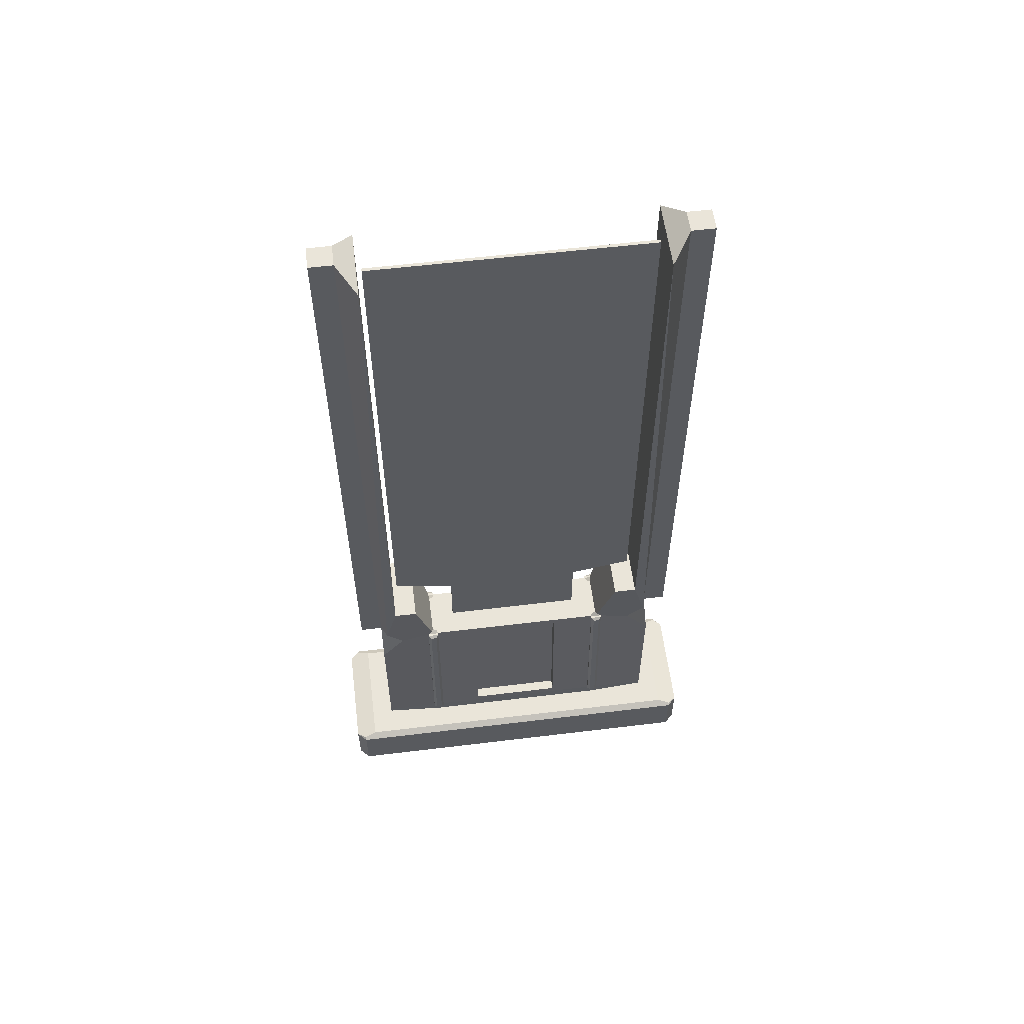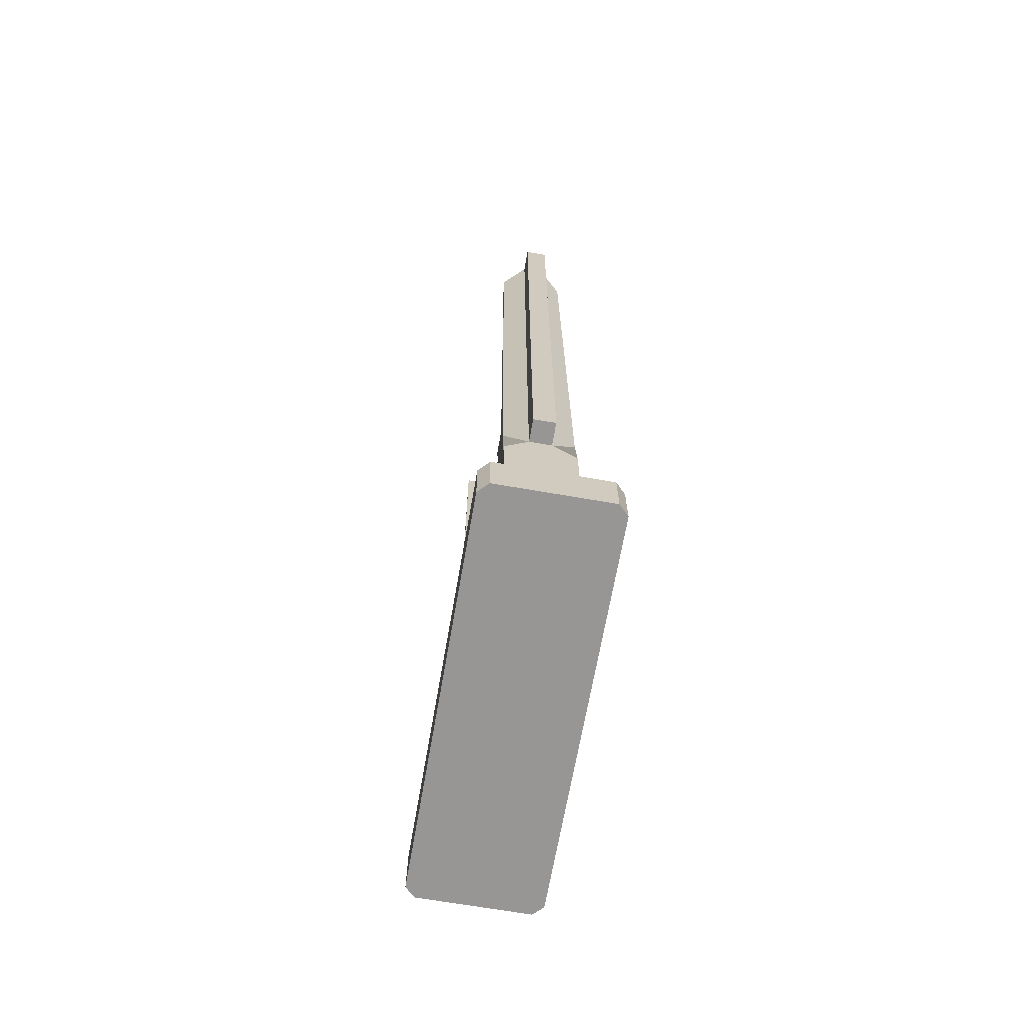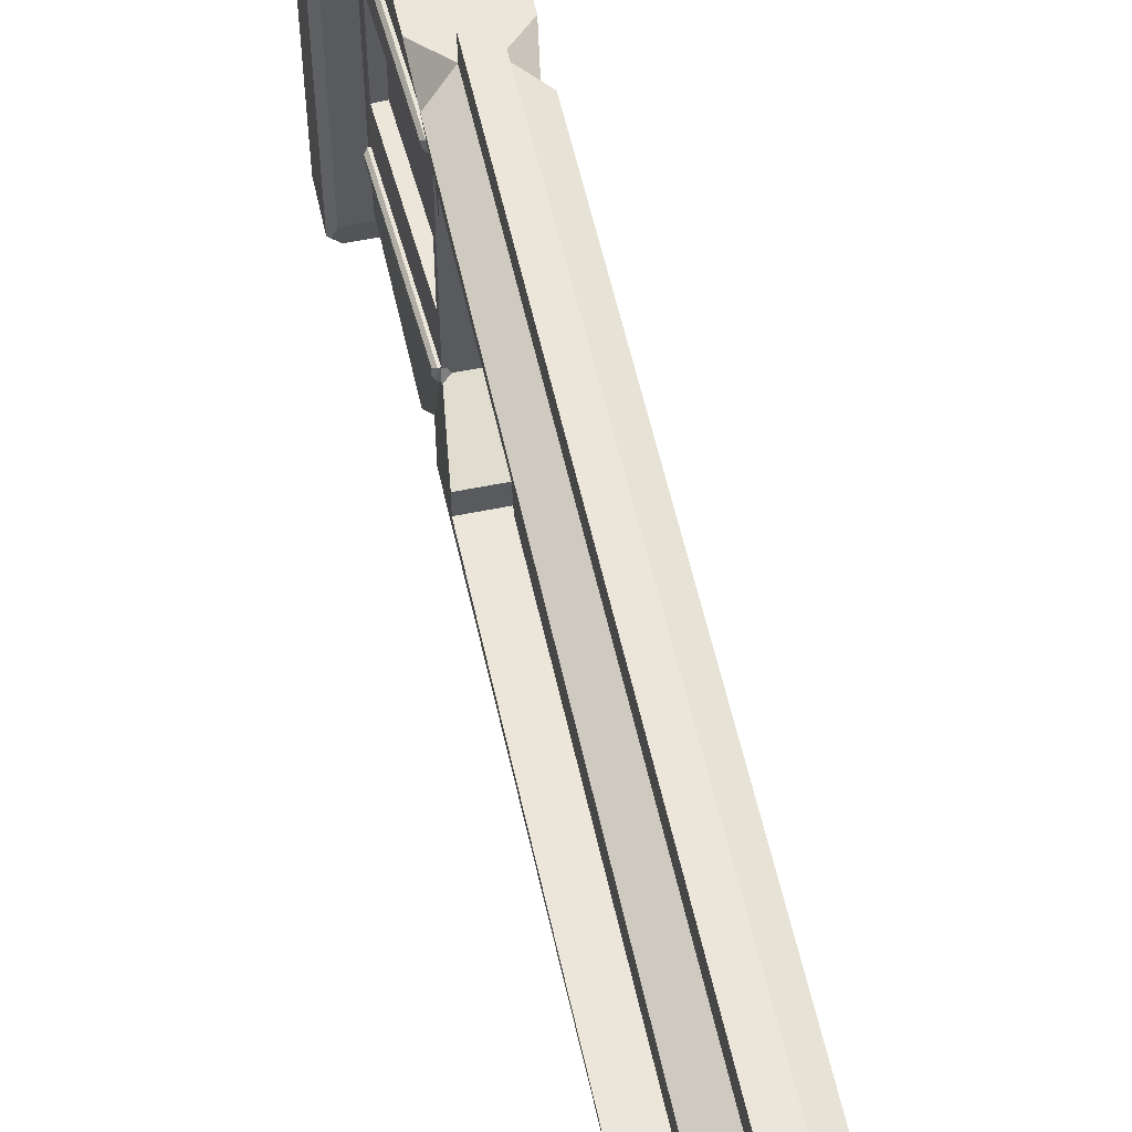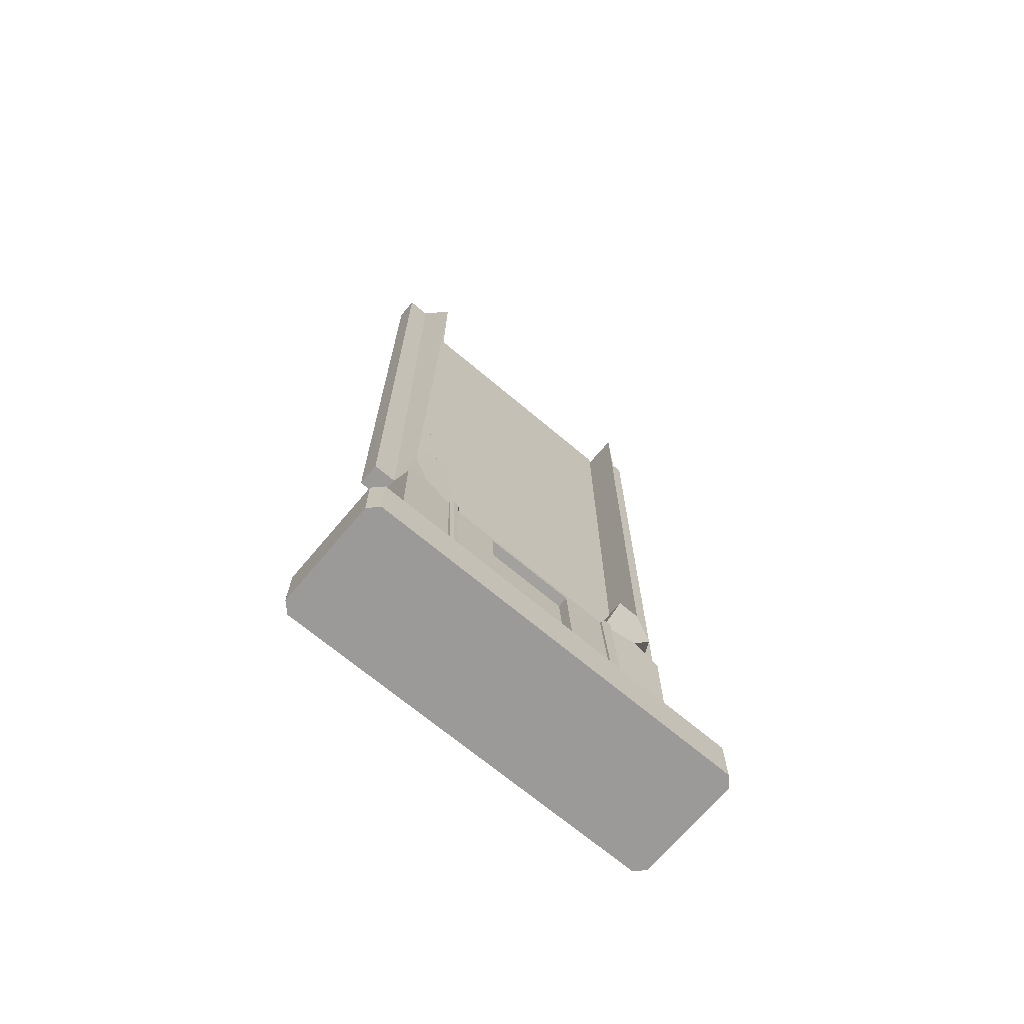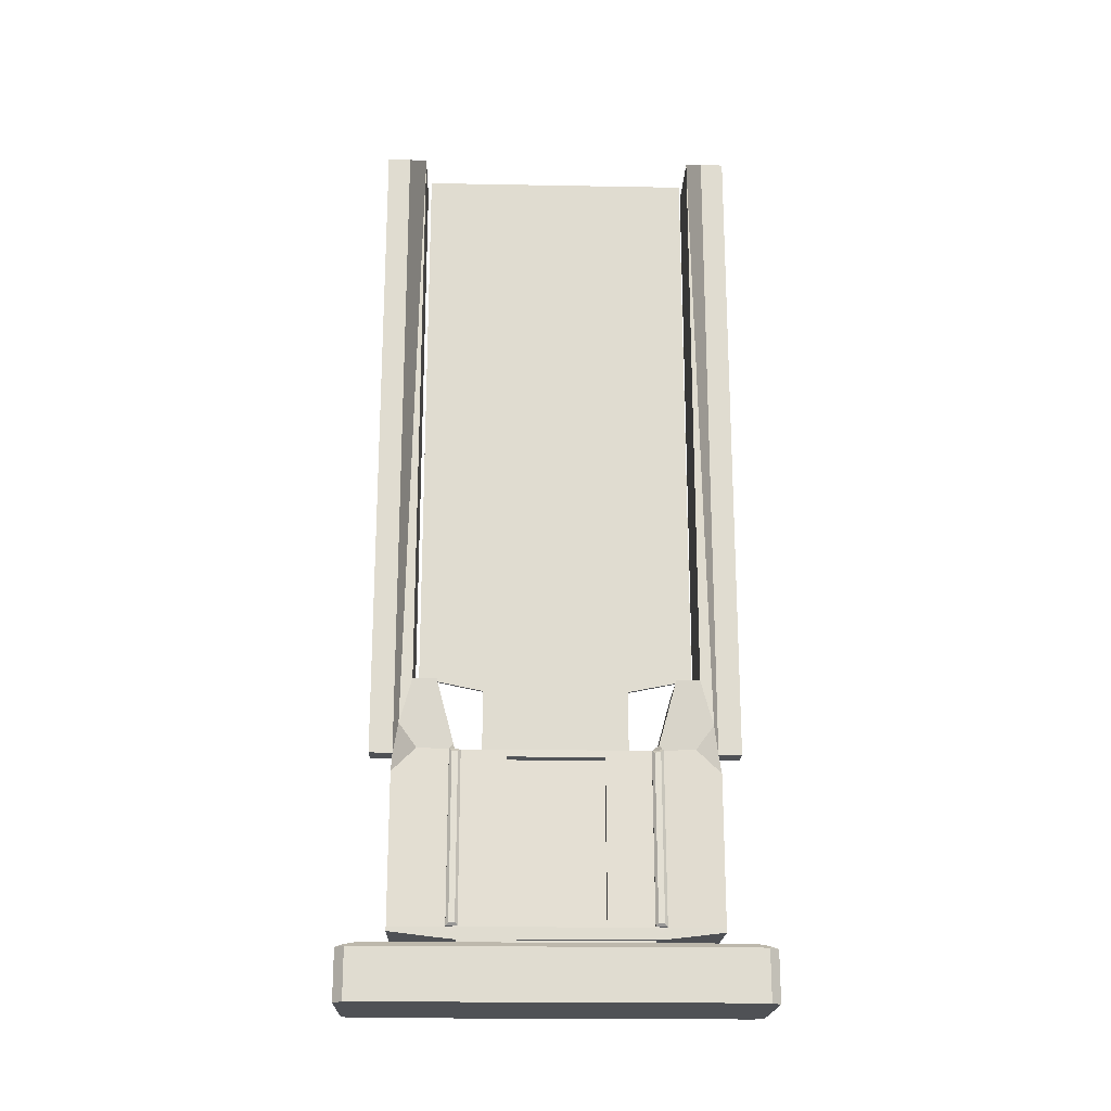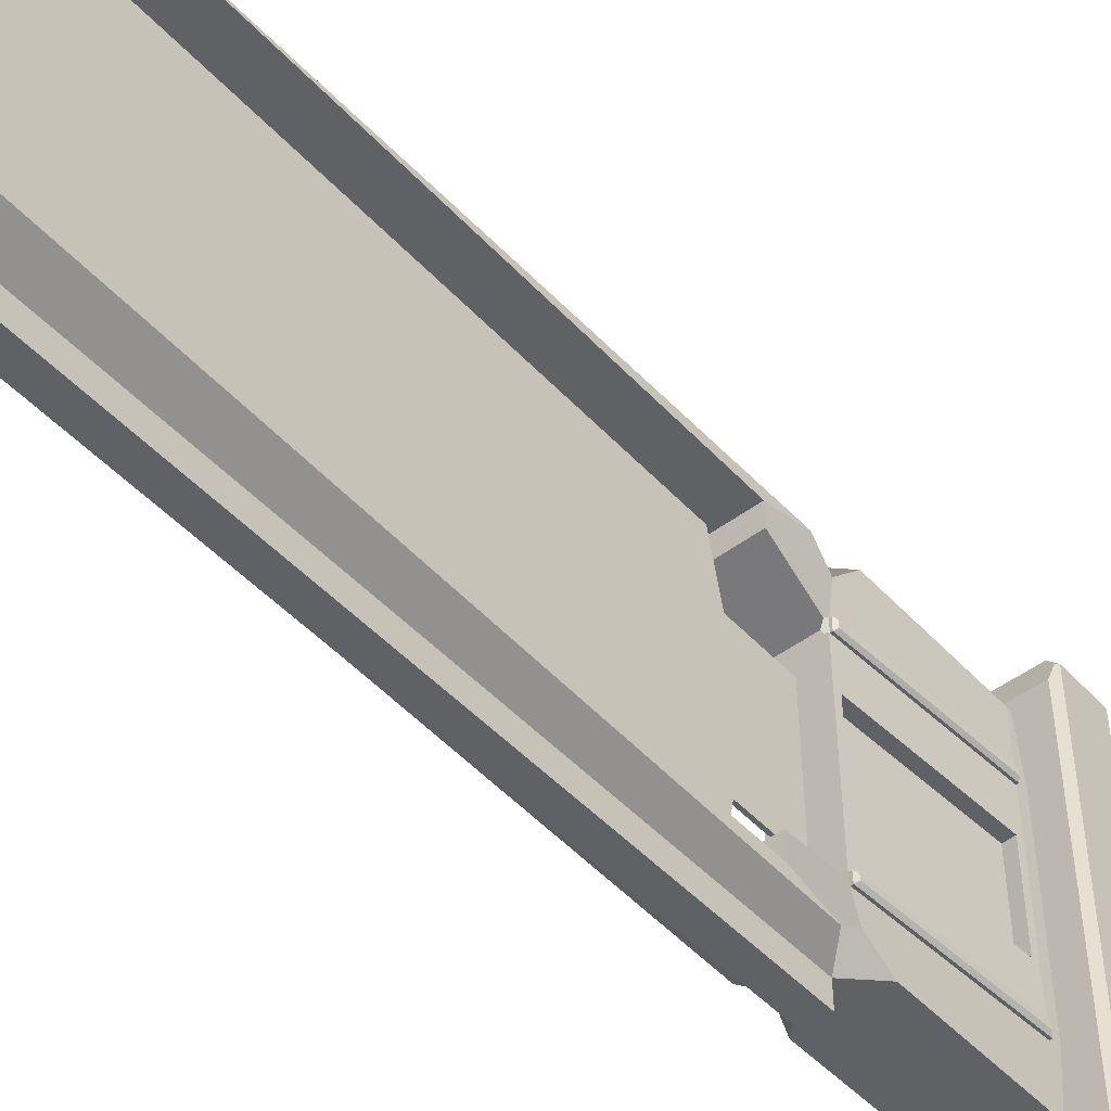
<metadata>
{"format":"obj","ext":"obj","renderer":"f3d","projection":"perspective","resolution":1024,"background":"white","views":[{"elev":57.7,"azim":-97.2,"up":"+Y"},{"elev":-67.8,"azim":-9.9,"up":"+Y"},{"elev":55.4,"azim":167.8,"up":"+Z"},{"elev":-69.5,"azim":-130.1,"up":"+Y"},{"elev":-20.1,"azim":-91.9,"up":"+Y"},{"elev":-47.7,"azim":-139.8,"up":"+Z"}]}
</metadata>
<code>
o Cube1
v -0.1514 0.1453 -0.4575
v -0.1514 0.1453 0.4575
v 0.1514 0.1453 0.4575
v 0.1514 0.1453 -0.4575
v -0.2783 0.1453 -0.892
v -0.2783 0.1453 0.892
v 0.2783 0.1453 -0.892
v 0.2783 0.1453 0.892
v -0.312 -0.122 -0.9532
v -0.2652 -0.122 -1
v -0.312 -0.122 0.9532
v -0.2652 -0.122 1
v -0.312 0.122 -0.9532
v -0.2984 0.1314 -0.9563
v -0.2652 0.122 -1
v -0.312 0.122 0.9532
v -0.2652 0.122 1
v -0.2984 0.1314 0.9563
v 0.2652 -0.122 -1
v 0.312 -0.122 -0.9532
v 0.312 -0.122 0.9532
v 0.2652 -0.122 1
v 0.2652 0.122 -1
v 0.2984 0.1314 -0.9563
v 0.312 0.122 -0.9532
v 0.312 0.122 0.9532
v 0.2984 0.1314 0.9563
v 0.2652 0.122 1
v -0.1514 0.1747 -0.4575
v -0.1514 0.1747 0.4575
v 0.1514 0.1747 0.4575
v 0.1514 0.1747 -0.4575
v -0.1132 1.07 -0.4575
v -0.1132 1.07 0.4575
v 0.1132 1.07 0.4575
v 0.1132 1.07 -0.4575
v -0.1738 0.1747 -0.4799
v -0.1738 0.1747 0.4799
v 0.1738 0.1747 0.4799
v 0.1738 0.1747 -0.4799
v 0.1738 0.2093 -0.7777
v -0.1738 0.2093 -0.7777
v -0.1738 0.231 -0.7777
v 0.1738 0.231 -0.7777
v 0.1738 0.231 0.7777
v -0.1738 0.231 0.7777
v -0.1738 0.2093 0.7777
v 0.1738 0.2093 0.7777
v -0.1738 1.405 -0.686
v -0.1738 1.405 -0.5716
v 0.1738 1.405 -0.5716
v 0.1738 1.405 -0.686
v 0.1738 1.405 0.686
v 0.1738 1.405 0.5716
v -0.1738 1.405 0.5716
v -0.1738 1.405 0.686
v 0.1738 4.241 0.686
v -0.1738 4.241 0.686
v -0.1738 4.241 -0.686
v 0.1738 4.241 -0.686
v -0.007927 1.07 -0.3522
v -0.007927 1.07 0.3522
v 0.007927 1.07 0.3522
v 0.007927 1.07 -0.3522
v -0.007927 1.392 -0.3522
v -0.007927 1.392 0.3522
v 0.007927 1.392 0.3522
v 0.007927 1.392 -0.3522
v -0.007927 4.205 -0.3522
v -0.007927 4.205 0.3522
v 0.007927 4.205 0.3522
v 0.007927 4.205 -0.3522
v -0.007927 4.205 -0.6622
v 0.007927 4.205 -0.6622
v 0.007927 1.454 -0.6622
v -0.007927 1.454 -0.6622
v 0.007927 4.205 0.6622
v -0.007927 4.205 0.6622
v -0.007927 1.454 0.6622
v 0.007927 1.454 0.6622
v 0.05496 1.07 -0.7777
v 0.1738 0.9516 -0.7777
v 0.1565 1.07 -0.6601
v 0.1738 1.185 -0.7463
v -0.1738 1.185 -0.7463
v -0.1565 1.07 -0.6601
v -0.1738 0.9516 -0.7777
v -0.05496 1.07 -0.7777
v -0.05496 1.07 0.7777
v -0.1738 0.9516 0.7777
v -0.1565 1.07 0.6601
v -0.1738 1.185 0.7463
v 0.1738 1.185 0.7463
v 0.1565 1.07 0.6601
v 0.1738 0.9516 0.7777
v 0.05496 1.07 0.7777
v -0.05496 4.317 0.7777
v -0.1738 4.241 0.686
v 0.1738 4.241 0.686
v 0.05496 4.317 0.7777
v 0.05496 4.317 -0.7777
v 0.1738 4.241 -0.686
v -0.1738 4.241 -0.686
v -0.05496 4.317 -0.7777
v 0.1318 1.036 0.2325
v 0.172 0.2654 0.2325
v 0.172 0.2654 -0.2325
v 0.1318 1.036 -0.2325
v -0.1318 1.036 -0.2325
v -0.172 0.2654 -0.2325
v -0.172 0.2654 0.2325
v -0.1318 1.036 0.2325
v -0.07822 1.033 -0.2325
v -0.1184 0.2626 -0.2325
v -0.1184 0.2626 0.2325
v -0.07822 1.033 0.2325
v 0.07822 1.033 0.2325
v 0.1184 0.2626 0.2325
v 0.1184 0.2626 -0.2325
v 0.07822 1.033 -0.2325
v 0.05496 1.07 -0.8912
v -0.05496 1.07 -0.8912
v -0.05496 4.317 -0.8912
v 0.05496 4.317 -0.8912
v -0.05496 1.07 0.8912
v 0.05496 1.07 0.8912
v 0.05496 4.317 0.8912
v -0.05496 4.317 0.8912
v -0.1736 0.2349 -0.4522
v -0.1738 0.231 -0.452
v -0.1738 0.2031 -0.4799
v -0.1738 0.231 -0.5078
v -0.1738 0.231 0.452
v -0.1738 0.2031 0.4799
v -0.1738 0.231 0.5078
v -0.1736 0.2349 0.4522
v 0.1736 0.2349 0.4522
v 0.1738 0.231 0.452
v 0.1738 0.2031 0.4799
v 0.1738 0.231 0.5078
v 0.1738 0.231 -0.452
v 0.1738 0.2031 -0.4799
v 0.1738 0.231 -0.5078
v 0.1736 0.2349 -0.4522
v -0.1302 1.067 -0.4522
v -0.13 1.07 -0.452
v -0.1132 1.07 -0.4575
v -0.102 1.07 -0.4799
v -0.1335 1.097 -0.4872
v -0.134 1.07 -0.5075
v -0.134 1.07 0.5075
v -0.1335 1.097 0.4872
v -0.102 1.07 0.4799
v -0.1132 1.07 0.4575
v -0.13 1.07 0.452
v -0.1302 1.067 0.4522
v 0.102 1.07 0.4799
v 0.1335 1.097 0.4872
v 0.134 1.07 0.5075
v 0.1302 1.067 0.4522
v 0.13 1.07 0.452
v 0.1132 1.07 0.4575
v 0.134 1.07 -0.5075
v 0.1335 1.097 -0.4872
v 0.102 1.07 -0.4799
v 0.1132 1.07 -0.4575
v 0.13 1.07 -0.452
v 0.1302 1.067 -0.4522
v 0.1452 1.071 -0.5071
v 0.1413 1.067 -0.4518
v 0.1847 0.2354 -0.4518
v 0.1849 0.2316 -0.5074
v -0.1452 1.071 0.5071
v -0.1413 1.067 0.4518
v -0.1847 0.2354 0.4518
v -0.1849 0.2316 0.5074
v -0.1413 1.067 -0.4518
v -0.1452 1.071 -0.5071
v -0.1849 0.2316 -0.5074
v -0.1847 0.2354 -0.4518
v 0.1413 1.067 0.4518
v 0.1452 1.071 0.5071
v 0.1849 0.2316 0.5074
v 0.1847 0.2354 0.4518
v -0.1586 1.058 0.4935
v -0.1556 1.055 0.4645
v -0.1977 0.2484 0.4645
v -0.1969 0.2463 0.4938
v 0.1586 1.058 -0.4935
v 0.1556 1.055 -0.4645
v 0.1977 0.2484 -0.4645
v 0.1969 0.2463 -0.4938
v -0.1556 1.055 -0.4645
v -0.1586 1.058 -0.4935
v -0.1969 0.2463 -0.4938
v -0.1977 0.2484 -0.4645
v 0.1556 1.055 0.4645
v 0.1586 1.058 0.4935
v 0.1969 0.2463 0.4938
v 0.1977 0.2484 0.4645
g Cube1_Cube1_auv
f 1 5 6 2
f 4 32 31 3
f 7 24 23 15 14 5
f 11 16 13 9
f 16 17 18
f 20 25 26 21
f 22 28 17 12
f 27 28 26
f 31 39 38 30
f 33 61 64 36
f 33 147 146 155 154 34
f 35 63 62 34
f 35 162 161 167 166 36
f 37 42 41 40
f 43 87 88 81 82 44
f 45 140 159 94 95
f 46 47 48 45
f 50 149 148 165 164 51
f 52 84 102 60
f 54 158 157 153 152 55
f 56 92 98 58
f 57 99 93 53
f 59 103 85 49
f 62 66 65 61
f 64 68 67 63
f 65 76 75 68
f 66 79 78 70
f 70 71 72 69
f 71 77 80 67
f 81 121 124 101
f 89 92 91 90
f 89 125 128 97
f 100 127 126 96
f 104 123 122 88
f 105 160 137 106
f 107 144 168 108
f 110 129 130 133 136 111
f 114 115 116 113
f 118 119 120 117
f 129 180 179 132
f 135 176 175 136
f 137 184 183 140
f 142 143 144 141
f 150 178 177 145
f 156 174 173 151
f 159 182 181 160
f 168 170 169 163
f 170 171 191 190
f 172 169 189 192
f 174 175 187 186
f 176 173 185 188
f 178 179 195 194
f 180 177 193 196
f 198 199 200 197
f 2 6 8 3
f 2 30 29 1
f 4 7 5 1
f 5 14 13 16 18 6
f 8 27 26 25 24 7
f 9 13 15 10
f 17 16 11 12
f 20 19 23 25
f 22 21 26 28
f 32 40 39 31
f 34 62 61 33
f 36 64 63 35
f 36 166 165 148 147 33
f 38 47 46 135 134
f 42 43 44 41
f 43 132 150 86 87
f 45 95 96 89 90 46
f 51 164 163 83 84 52
f 52 60 59 49
f 56 58 57 53
f 61 65 68 64
f 63 67 66 62
f 68 72 71 67
f 69 73 76 65
f 78 79 80 77
f 88 122 121 81
f 98 92 89 97
f 100 96 93 99
f 101 102 84 81
f 101 124 123 104
f 104 88 85 103
f 106 118 117 105
f 106 137 138 141 144 107
f 108 120 119 107
f 110 114 113 109
f 112 116 115 111
f 126 127 128 125
f 130 129 132 131
f 136 175 174 156
f 139 140 45 48 39
f 140 183 182 159
f 144 171 170 168
f 145 177 180 129
f 151 173 176 135
f 156 151 152 153 154 155
f 159 160 161 162 157 158
f 160 181 184 137
f 163 169 172 143
f 171 172 192 191
f 175 176 188 187
f 179 180 196 195
f 183 184 200 199
f 186 185 173 174
f 190 189 169 170
f 194 193 177 178
f 198 197 181 182
f 1 29 32 4
f 3 8 7 4
f 3 31 30 2
f 6 18 17 28 27 8
f 10 15 23 19
f 14 15 13
f 24 25 23
f 30 38 37 29
f 34 154 153 157 162 35
f 39 40 142 141 138 139
f 39 48 47 38
f 50 51 52 49
f 54 55 56 53
f 58 98 97 100 99 57
f 60 102 101 104 103 59
f 66 70 69 65
f 67 80 79 66
f 70 78 77 71
f 74 75 76 73
f 81 84 83 82
f 86 85 88 87
f 90 91 151 135 46
f 95 94 93 96
f 96 126 125 89
f 105 117 120 108
f 107 119 118 106
f 109 113 116 112
f 109 145 129 110
f 111 115 114 110
f 111 136 156 112
f 122 123 124 121
f 131 132 43 42 37
f 132 179 178 150
f 133 134 135 136
f 143 172 171 144
f 150 145 146 147 148 149
f 165 166 167 168 163 164
f 182 183 199 198
f 184 181 197 200
f 186 187 188 185
f 190 191 192 189
f 194 195 196 193
f 9 10 19 20 21 22 12 11
f 29 37 40 32
f 37 38 134 133 130 131
f 40 41 44 143 142
f 49 85 86 150 149 50
f 53 93 94 159 158 54
f 55 152 151 91 92 56
f 72 74 73 69
f 97 128 127 100
f 108 168 167 161 160 105
f 112 156 155 146 145 109
f 137 140 139 138
f 68 75 74 72
f 82 83 163 143 44

</code>
